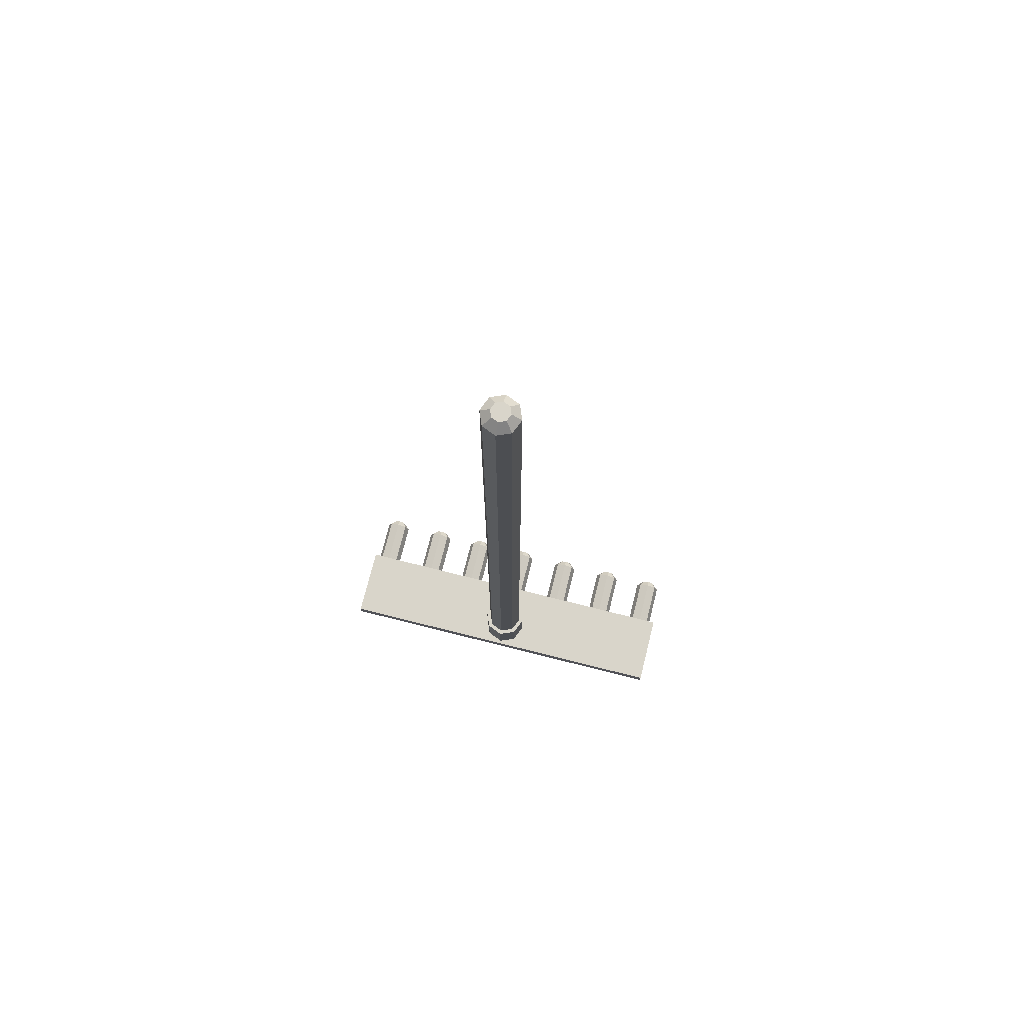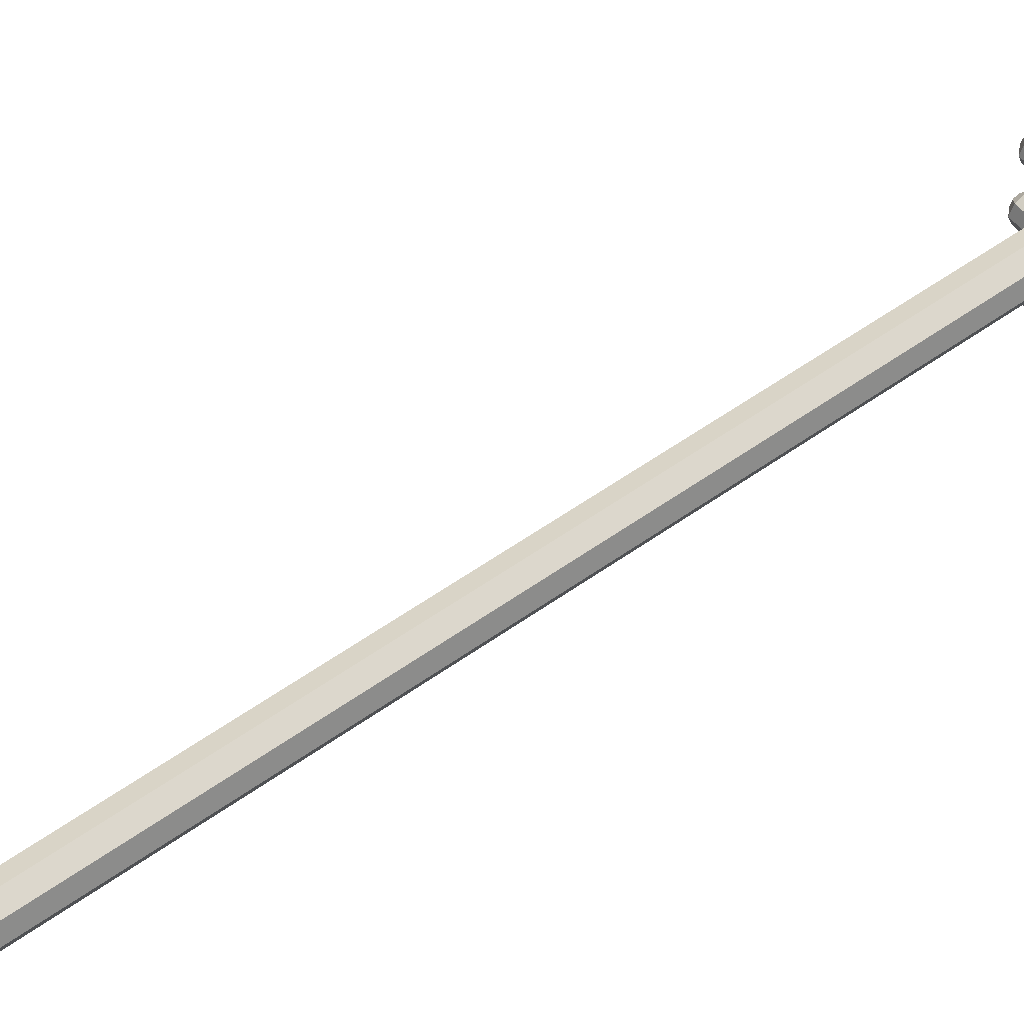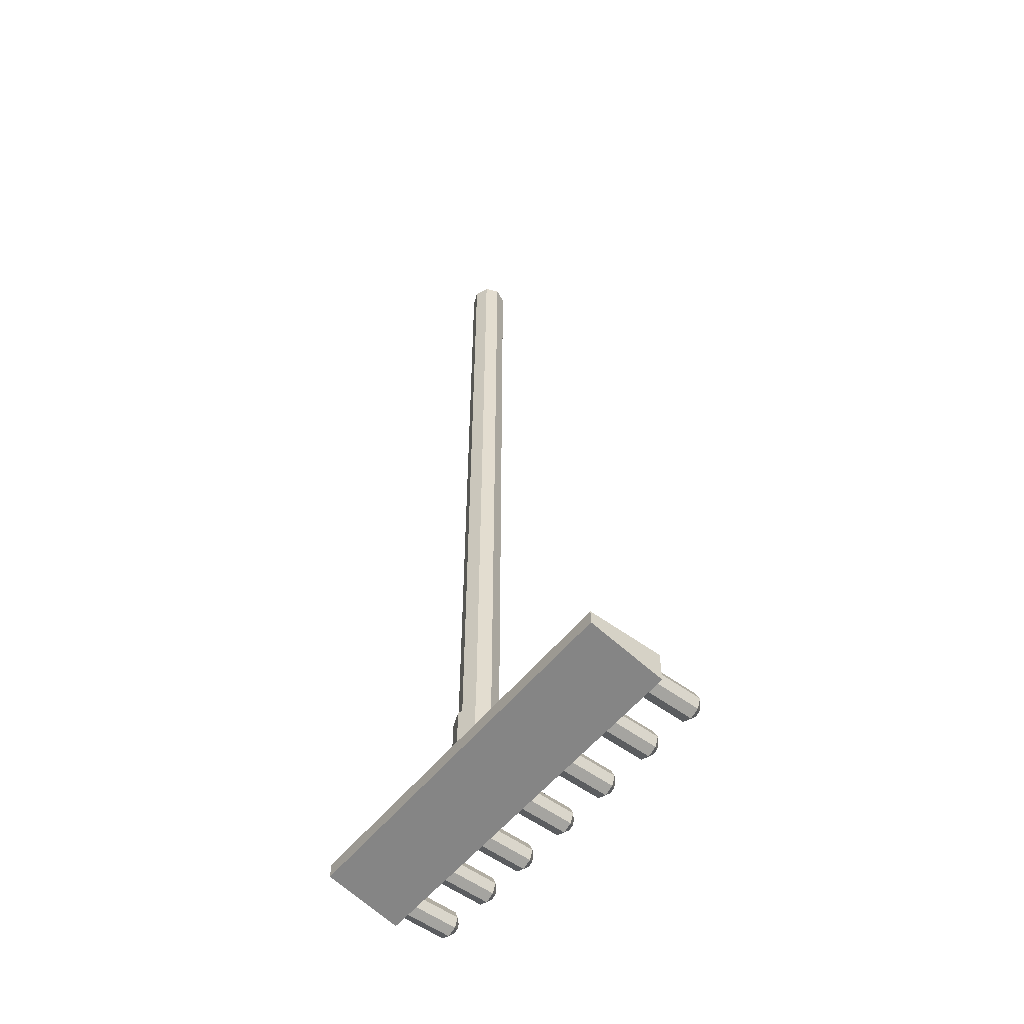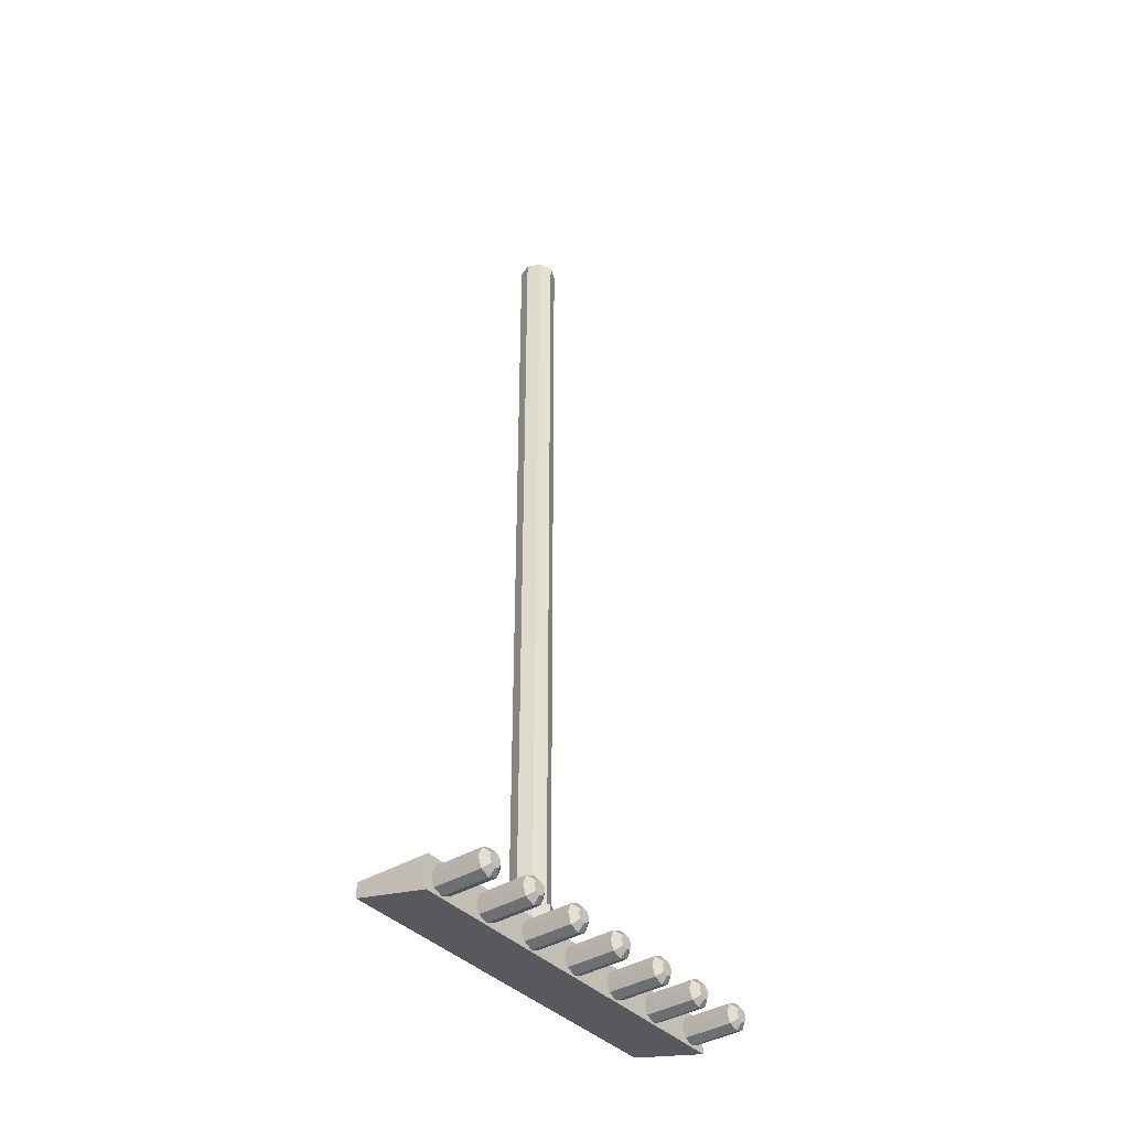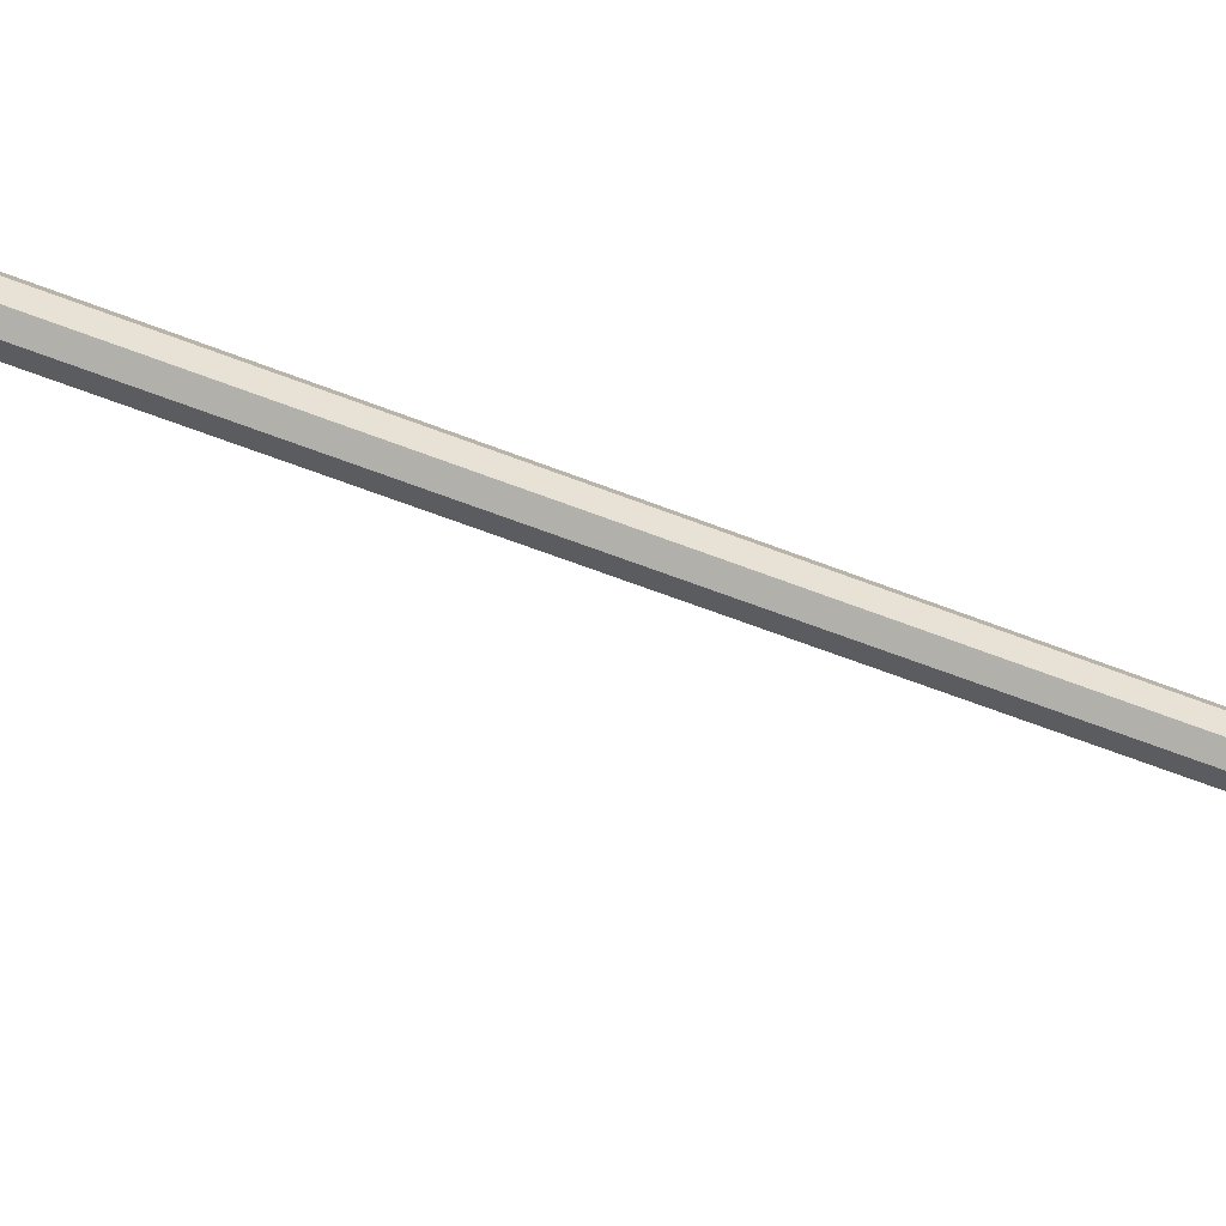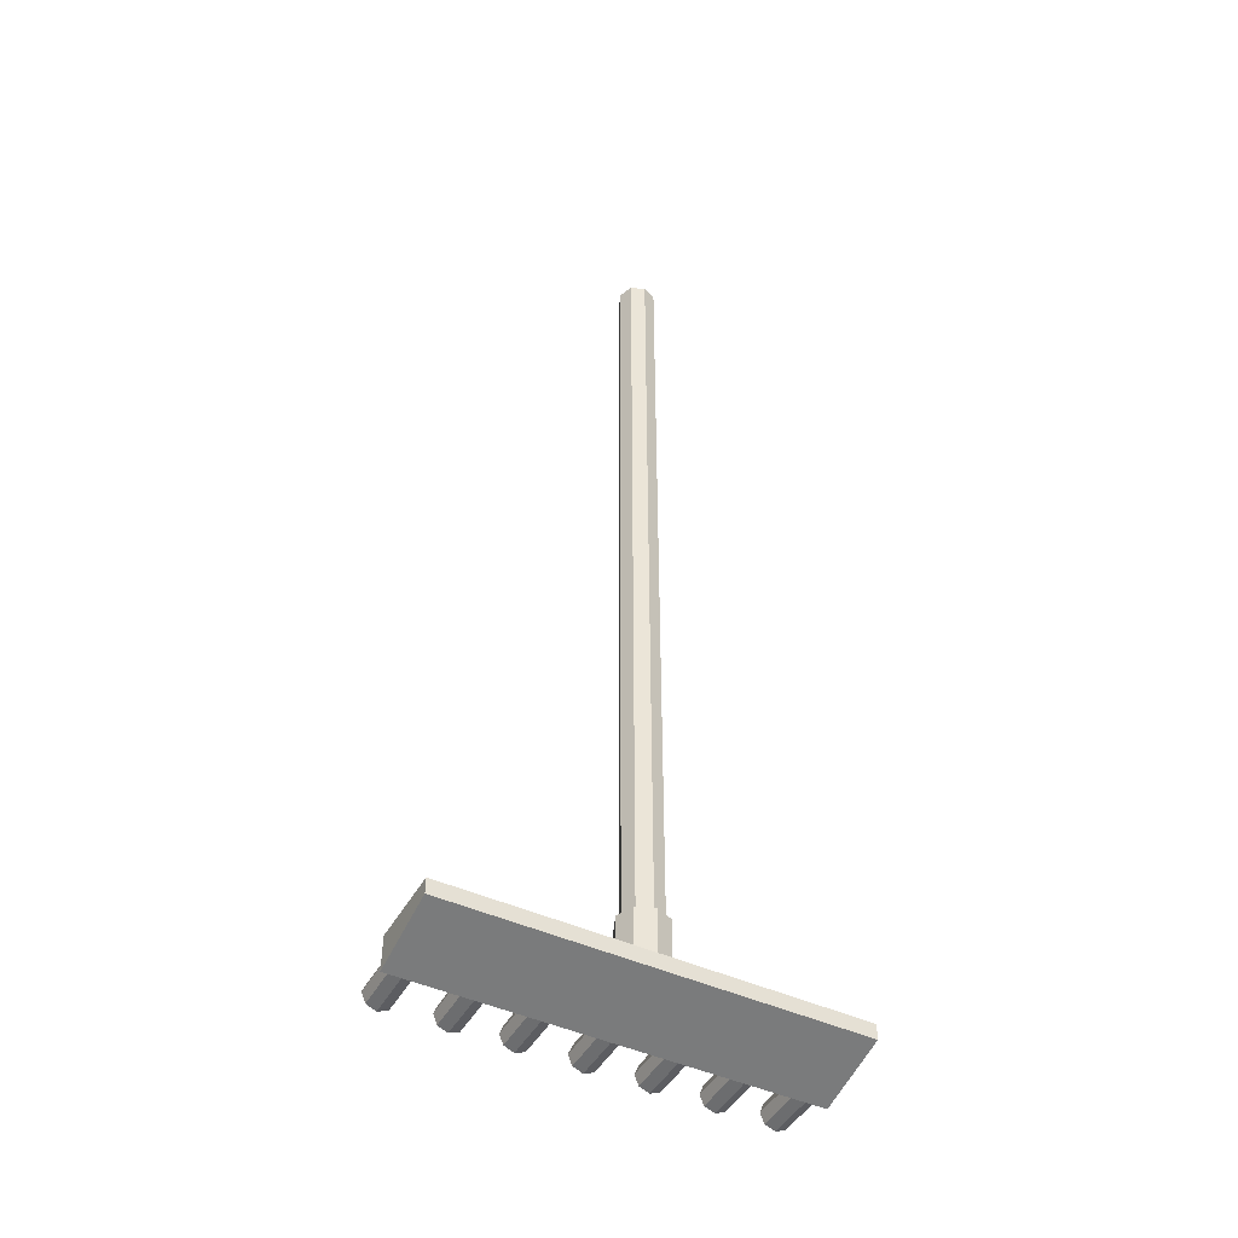
<metadata>
{"format":"obj","ext":"obj","renderer":"f3d","projection":"perspective","resolution":1024,"background":"white","views":[{"elev":74.6,"azim":-75.9,"up":"+Y"},{"elev":53.9,"azim":-127.4,"up":"+Z"},{"elev":-55.3,"azim":-38.0,"up":"+Y"},{"elev":-38.9,"azim":37.9,"up":"+Y"},{"elev":-57.3,"azim":-112.5,"up":"+Z"},{"elev":-46.3,"azim":-117.8,"up":"+Y"}]}
</metadata>
<code>
g default
v 10.62 10.76 -36.12
v 10.62 8.868 -36.91
v 10.62 6.98 -36.12
v 10.62 6.197 -34.24
v 10.62 6.98 -32.35
v 10.62 8.868 -31.57
v 10.62 10.76 -32.35
v 10.62 11.54 -34.24
v 22.06 8.868 -34.24
v 20.83 10.76 -36.12
v 22.06 9.812 -35.18
v 20.83 8.868 -36.91
v 22.06 8.868 -35.57
v 20.83 6.98 -36.12
v 22.06 7.924 -35.18
v 20.83 6.197 -34.24
v 22.06 7.532 -34.24
v 20.83 6.98 -32.35
v 22.06 7.924 -33.29
v 20.83 8.868 -31.57
v 22.06 8.868 -32.9
v 20.83 10.76 -32.35
v 22.06 9.812 -33.29
v 20.83 11.54 -34.24
v 22.06 10.2 -34.24
v 10.62 10.76 -24.53
v 10.62 8.868 -25.31
v 10.62 6.98 -24.53
v 10.62 6.197 -22.64
v 10.62 6.98 -20.75
v 10.62 8.868 -19.97
v 10.62 10.76 -20.75
v 10.62 11.54 -22.64
v 22.06 8.868 -22.64
v 20.83 10.76 -24.53
v 22.06 9.812 -23.59
v 20.83 8.868 -25.31
v 22.06 8.868 -23.98
v 20.83 6.98 -24.53
v 22.06 7.924 -23.59
v 20.83 6.197 -22.64
v 22.06 7.532 -22.64
v 20.83 6.98 -20.75
v 22.06 7.924 -21.7
v 20.83 8.868 -19.97
v 22.06 8.868 -21.31
v 20.83 10.76 -20.75
v 22.06 9.812 -21.7
v 20.83 11.54 -22.64
v 22.06 10.2 -22.64
v 10.62 10.76 -13.55
v 10.62 8.868 -14.33
v 10.62 6.98 -13.55
v 10.62 6.197 -11.66
v 10.62 6.98 -9.776
v 10.62 8.868 -8.994
v 10.62 10.76 -9.776
v 10.62 11.54 -11.66
v 22.06 8.868 -11.66
v 20.83 10.76 -13.55
v 22.06 9.812 -12.61
v 20.83 8.868 -14.33
v 22.06 8.868 -13
v 20.83 6.98 -13.55
v 22.06 7.924 -12.61
v 20.83 6.197 -11.66
v 22.06 7.532 -11.66
v 20.83 6.98 -9.776
v 22.06 7.924 -10.72
v 20.83 8.868 -8.994
v 22.06 8.868 -10.33
v 20.83 10.76 -9.776
v 22.06 9.812 -10.72
v 20.83 11.54 -11.66
v 22.06 10.2 -11.66
v 10.62 10.76 32.21
v 10.62 8.868 31.43
v 10.62 6.98 32.21
v 10.62 6.197 34.1
v 10.62 6.98 35.99
v 10.62 8.868 36.77
v 10.62 10.76 35.99
v 10.62 11.54 34.1
v 22.06 8.868 34.1
v 20.83 10.76 32.21
v 22.06 9.812 33.16
v 20.83 8.868 31.43
v 22.06 8.868 32.77
v 20.83 6.98 32.21
v 22.06 7.924 33.16
v 20.83 6.197 34.1
v 22.06 7.532 34.1
v 20.83 6.98 35.99
v 22.06 7.924 35.04
v 20.83 8.868 36.77
v 22.06 8.868 35.44
v 20.83 10.76 35.99
v 22.06 9.812 35.04
v 20.83 11.54 34.1
v 22.06 10.2 34.1
v 10.62 10.76 21.23
v 10.62 8.868 20.45
v 10.62 6.98 21.23
v 10.62 6.197 23.12
v 10.62 6.98 25.01
v 10.62 8.868 25.79
v 10.62 10.76 25.01
v 10.62 11.54 23.12
v 22.06 8.868 23.12
v 20.83 10.76 21.23
v 22.06 9.812 22.18
v 20.83 8.868 20.45
v 22.06 8.868 21.79
v 20.83 6.98 21.23
v 22.06 7.924 22.18
v 20.83 6.197 23.12
v 22.06 7.532 23.12
v 20.83 6.98 25.01
v 22.06 7.924 24.07
v 20.83 8.868 25.79
v 22.06 8.868 24.46
v 20.83 10.76 25.01
v 22.06 9.812 24.07
v 20.83 11.54 23.12
v 22.06 10.2 23.12
v 10.62 10.76 9.64
v 10.62 8.868 8.858
v 10.62 6.98 9.64
v 10.62 6.197 11.53
v 10.62 6.98 13.42
v 10.62 8.868 14.2
v 10.62 10.76 13.42
v 10.62 11.54 11.53
v 22.06 8.868 11.53
v 20.83 10.76 9.64
v 22.06 9.812 10.58
v 20.83 8.868 8.858
v 22.06 8.868 10.19
v 20.83 6.98 9.64
v 22.06 7.924 10.58
v 20.83 6.197 11.53
v 22.06 7.532 11.53
v 20.83 6.98 13.42
v 22.06 7.924 12.47
v 20.83 8.868 14.2
v 22.06 8.868 12.86
v 20.83 10.76 13.42
v 22.06 9.812 12.47
v 20.83 11.54 11.53
v 22.06 10.2 11.53
v 10.62 10.76 -1.888
v 10.62 8.868 -2.67
v 10.62 6.98 -1.888
v 10.62 6.197 0
v 10.62 6.98 1.888
v 10.62 8.868 2.67
v 10.62 10.76 1.888
v 10.62 11.54 0
v 22.06 8.868 0
v 20.83 10.76 -1.888
v 22.06 9.812 -0.9442
v 20.83 8.868 -2.67
v 22.06 8.868 -1.335
v 20.83 6.98 -1.888
v 22.06 7.924 -0.9442
v 20.83 6.197 0
v 22.06 7.532 0
v 20.83 6.98 1.888
v 22.06 7.924 0.9442
v 20.83 8.868 2.67
v 22.06 8.868 1.335
v 20.83 10.76 1.888
v 22.06 9.812 0.9442
v 20.83 11.54 0
v 22.06 10.2 0
v -3.936 9.392 37.79
v 11.22 5.852 37.79
v -3.936 12.32 37.79
v 11.22 12.32 37.79
v -3.936 12.32 -37.79
v 11.22 12.32 -37.79
v -3.936 9.392 -37.79
v 11.22 5.852 -37.79
v 4.013 11.44 -2.637
v 1.376 11.44 -3.729
v -1.261 11.44 -2.637
v -2.353 11.44 0
v -1.261 11.44 2.637
v 1.376 11.44 3.729
v 4.013 11.44 2.637
v 5.106 11.44 0
v 1.376 11.44 0
v 1.376 185.9 0
v 4.013 184.1 -2.637
v 2.695 185.9 -1.319
v 1.376 184.1 -3.729
v 1.376 185.9 -1.865
v -1.261 184.1 -2.637
v 0.05767 185.9 -1.319
v -2.353 184.1 0
v -0.4885 185.9 0
v -1.261 184.1 2.637
v 0.05767 185.9 1.319
v 1.376 184.1 3.729
v 1.376 185.9 1.865
v 4.013 184.1 2.637
v 2.695 185.9 1.319
v 5.106 184.1 0
v 3.241 185.9 0
v 1.376 21.33 -3.729
v 4.013 21.33 -2.637
v 5.106 21.33 0
v 4.013 21.33 2.637
v 1.376 21.33 3.729
v -1.261 21.33 2.637
v -2.353 21.33 0
v -1.261 21.33 -2.637
v 4.656 11.44 -3.28
v 1.376 11.44 -4.638
v 1.376 21.33 -4.638
v 4.656 21.33 -3.28
v -1.903 11.44 -3.28
v -1.903 21.33 -3.28
v -3.262 11.44 0
v -3.262 21.33 0
v -1.903 11.44 3.28
v -1.903 21.33 3.28
v 1.376 11.44 4.638
v 1.376 21.33 4.638
v 4.656 11.44 3.28
v 4.656 21.33 3.28
v 6.014 11.44 -0
v 6.014 21.33 -0
g Hark
f 10 11 13 12
f 11 10 24 25
f 12 13 15 14
f 14 15 17 16
f 16 17 19 18
f 18 19 21 20
f 20 21 23 22
f 22 23 25 24
f 10 12 2 1
f 12 14 3 2
f 14 16 4 3
f 16 18 5 4
f 18 20 6 5
f 20 22 7 6
f 22 24 8 7
f 24 10 1 8
f 13 11 9
f 15 13 9
f 17 15 9
f 19 17 9
f 21 19 9
f 23 21 9
f 25 23 9
f 11 25 9
f 35 36 38 37
f 36 35 49 50
f 37 38 40 39
f 39 40 42 41
f 41 42 44 43
f 43 44 46 45
f 45 46 48 47
f 47 48 50 49
f 35 37 27 26
f 37 39 28 27
f 39 41 29 28
f 41 43 30 29
f 43 45 31 30
f 45 47 32 31
f 47 49 33 32
f 49 35 26 33
f 38 36 34
f 40 38 34
f 42 40 34
f 44 42 34
f 46 44 34
f 48 46 34
f 50 48 34
f 36 50 34
f 60 61 63 62
f 61 60 74 75
f 62 63 65 64
f 64 65 67 66
f 66 67 69 68
f 68 69 71 70
f 70 71 73 72
f 72 73 75 74
f 60 62 52 51
f 62 64 53 52
f 64 66 54 53
f 66 68 55 54
f 68 70 56 55
f 70 72 57 56
f 72 74 58 57
f 74 60 51 58
f 63 61 59
f 65 63 59
f 67 65 59
f 69 67 59
f 71 69 59
f 73 71 59
f 75 73 59
f 61 75 59
f 85 86 88 87
f 86 85 99 100
f 87 88 90 89
f 89 90 92 91
f 91 92 94 93
f 93 94 96 95
f 95 96 98 97
f 97 98 100 99
f 85 87 77 76
f 87 89 78 77
f 89 91 79 78
f 91 93 80 79
f 93 95 81 80
f 95 97 82 81
f 97 99 83 82
f 99 85 76 83
f 88 86 84
f 90 88 84
f 92 90 84
f 94 92 84
f 96 94 84
f 98 96 84
f 100 98 84
f 86 100 84
f 110 111 113 112
f 111 110 124 125
f 112 113 115 114
f 114 115 117 116
f 116 117 119 118
f 118 119 121 120
f 120 121 123 122
f 122 123 125 124
f 110 112 102 101
f 112 114 103 102
f 114 116 104 103
f 116 118 105 104
f 118 120 106 105
f 120 122 107 106
f 122 124 108 107
f 124 110 101 108
f 113 111 109
f 115 113 109
f 117 115 109
f 119 117 109
f 121 119 109
f 123 121 109
f 125 123 109
f 111 125 109
f 135 136 138 137
f 136 135 149 150
f 137 138 140 139
f 139 140 142 141
f 141 142 144 143
f 143 144 146 145
f 145 146 148 147
f 147 148 150 149
f 135 137 127 126
f 137 139 128 127
f 139 141 129 128
f 141 143 130 129
f 143 145 131 130
f 145 147 132 131
f 147 149 133 132
f 149 135 126 133
f 138 136 134
f 140 138 134
f 142 140 134
f 144 142 134
f 146 144 134
f 148 146 134
f 150 148 134
f 136 150 134
f 160 161 163 162
f 161 160 174 175
f 162 163 165 164
f 164 165 167 166
f 166 167 169 168
f 168 169 171 170
f 170 171 173 172
f 172 173 175 174
f 160 162 152 151
f 162 164 153 152
f 164 166 154 153
f 166 168 155 154
f 168 170 156 155
f 170 172 157 156
f 172 174 158 157
f 174 160 151 158
f 163 161 159
f 165 163 159
f 167 165 159
f 169 167 159
f 171 169 159
f 173 171 159
f 175 173 159
f 161 175 159
f 176 177 179 178
f 178 179 181 180
f 180 181 183 182
f 182 183 177 176
f 177 183 181 179
f 182 176 178 180
f 185 184 192
f 186 185 192
f 187 186 192
f 188 187 192
f 189 188 192
f 190 189 192
f 191 190 192
f 184 191 192
f 194 195 209 208
f 195 194 196 197
f 197 196 198 199
f 199 198 200 201
f 201 200 202 203
f 203 202 204 205
f 205 204 206 207
f 207 206 208 209
f 218 219 220 221
f 219 222 223 220
f 222 224 225 223
f 224 226 227 225
f 226 228 229 227
f 228 230 231 229
f 230 232 233 231
f 232 218 221 233
f 195 197 193
f 197 199 193
f 199 201 193
f 201 203 193
f 203 205 193
f 205 207 193
f 207 209 193
f 209 195 193
f 211 210 196 194
f 212 211 194 208
f 213 212 208 206
f 214 213 206 204
f 215 214 204 202
f 216 215 202 200
f 217 216 200 198
f 210 217 198 196
f 184 185 219 218
f 210 211 221 220
f 185 186 222 219
f 217 210 220 223
f 186 187 224 222
f 216 217 223 225
f 187 188 226 224
f 215 216 225 227
f 188 189 228 226
f 214 215 227 229
f 189 190 230 228
f 213 214 229 231
f 190 191 232 230
f 212 213 231 233
f 191 184 218 232
f 211 212 233 221

</code>
